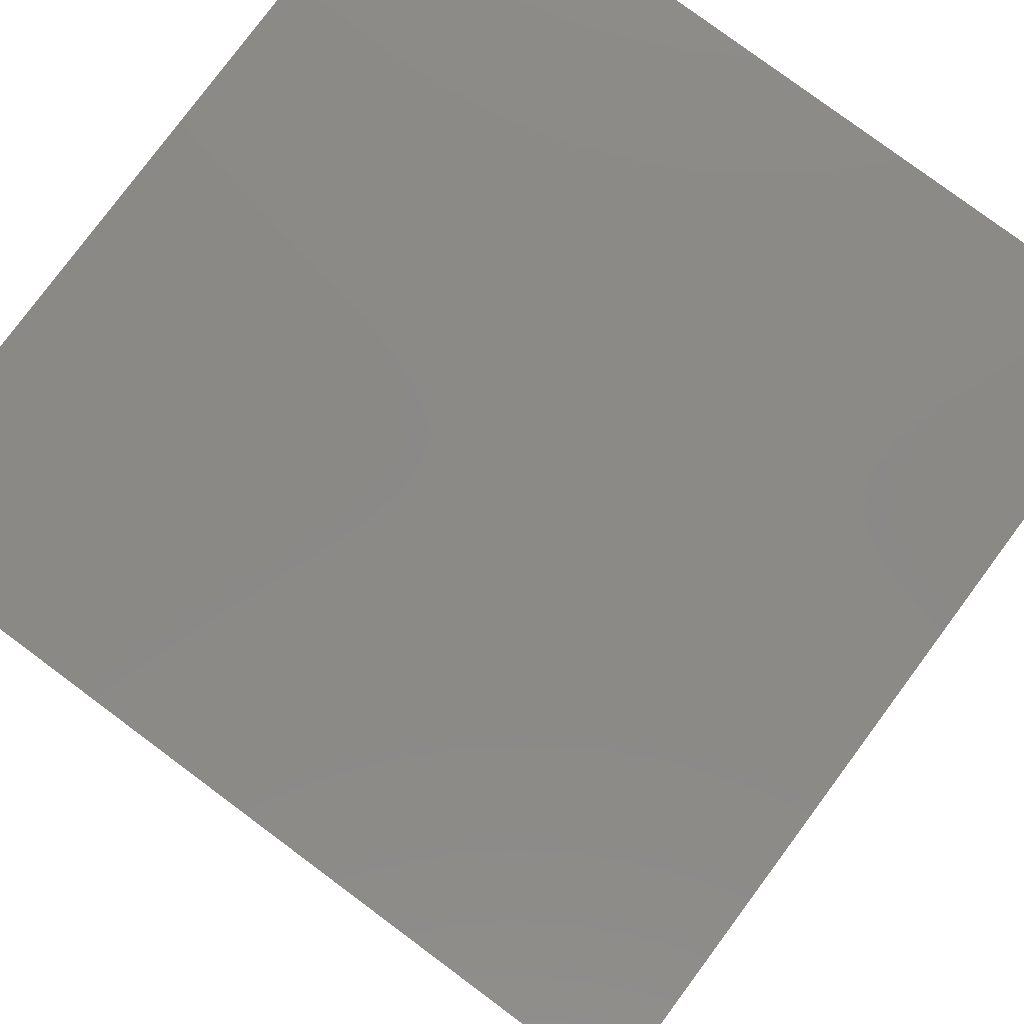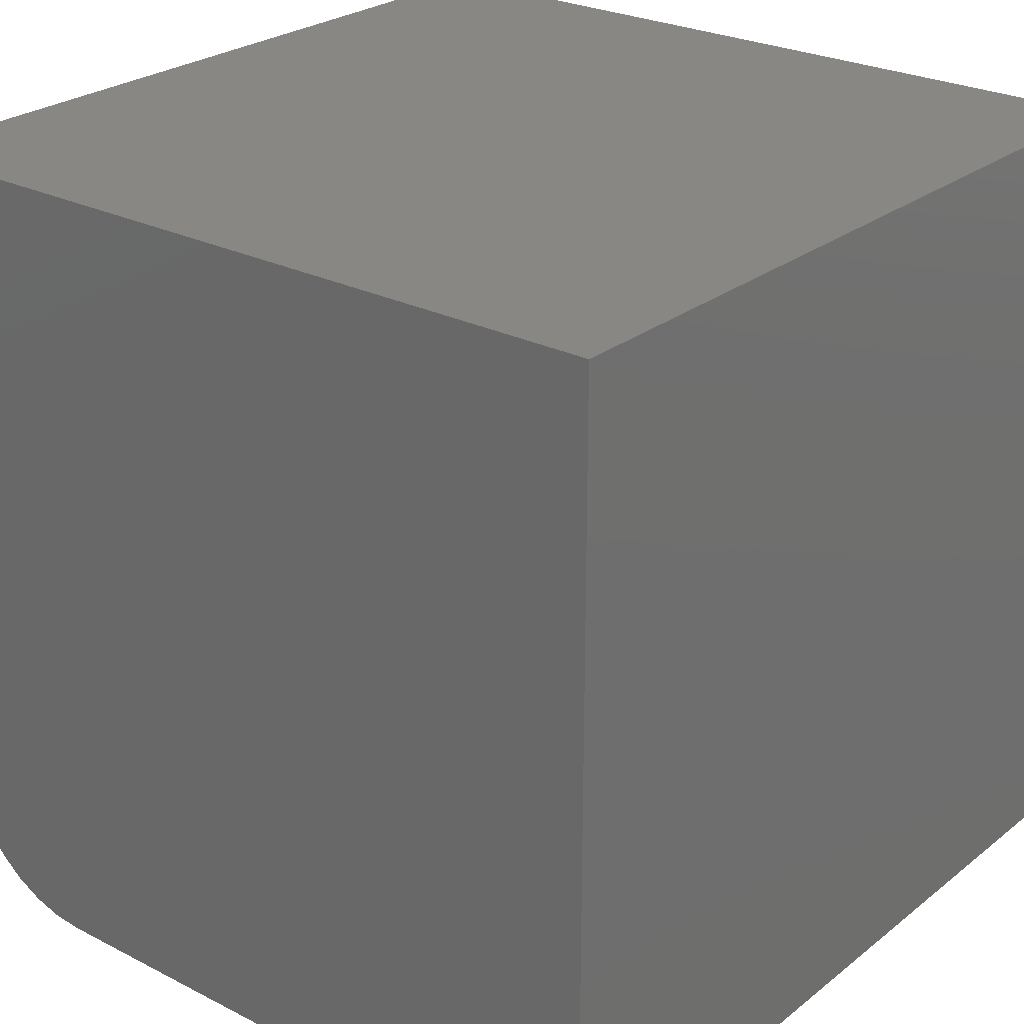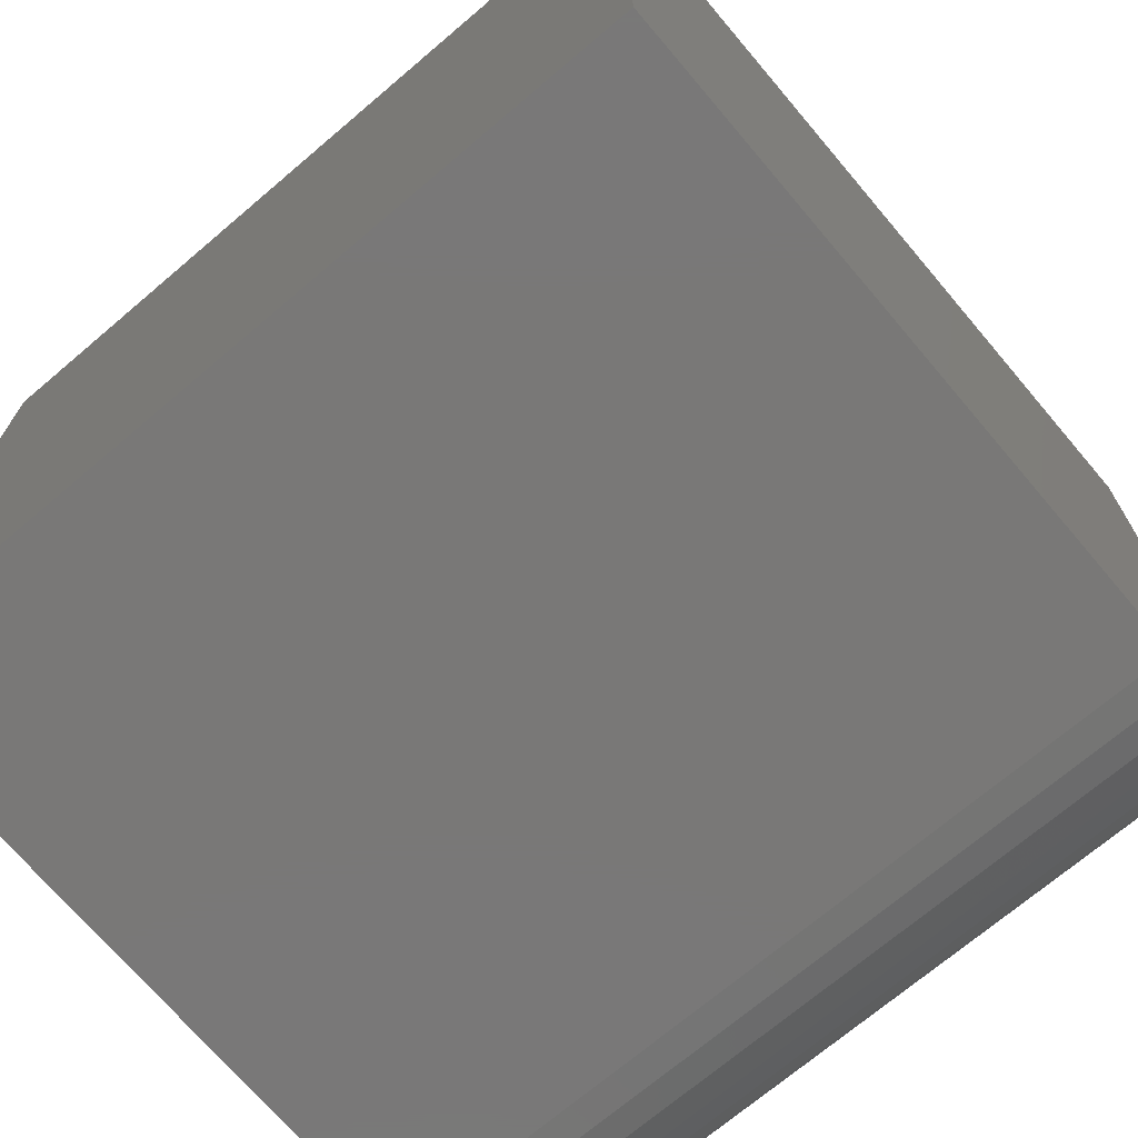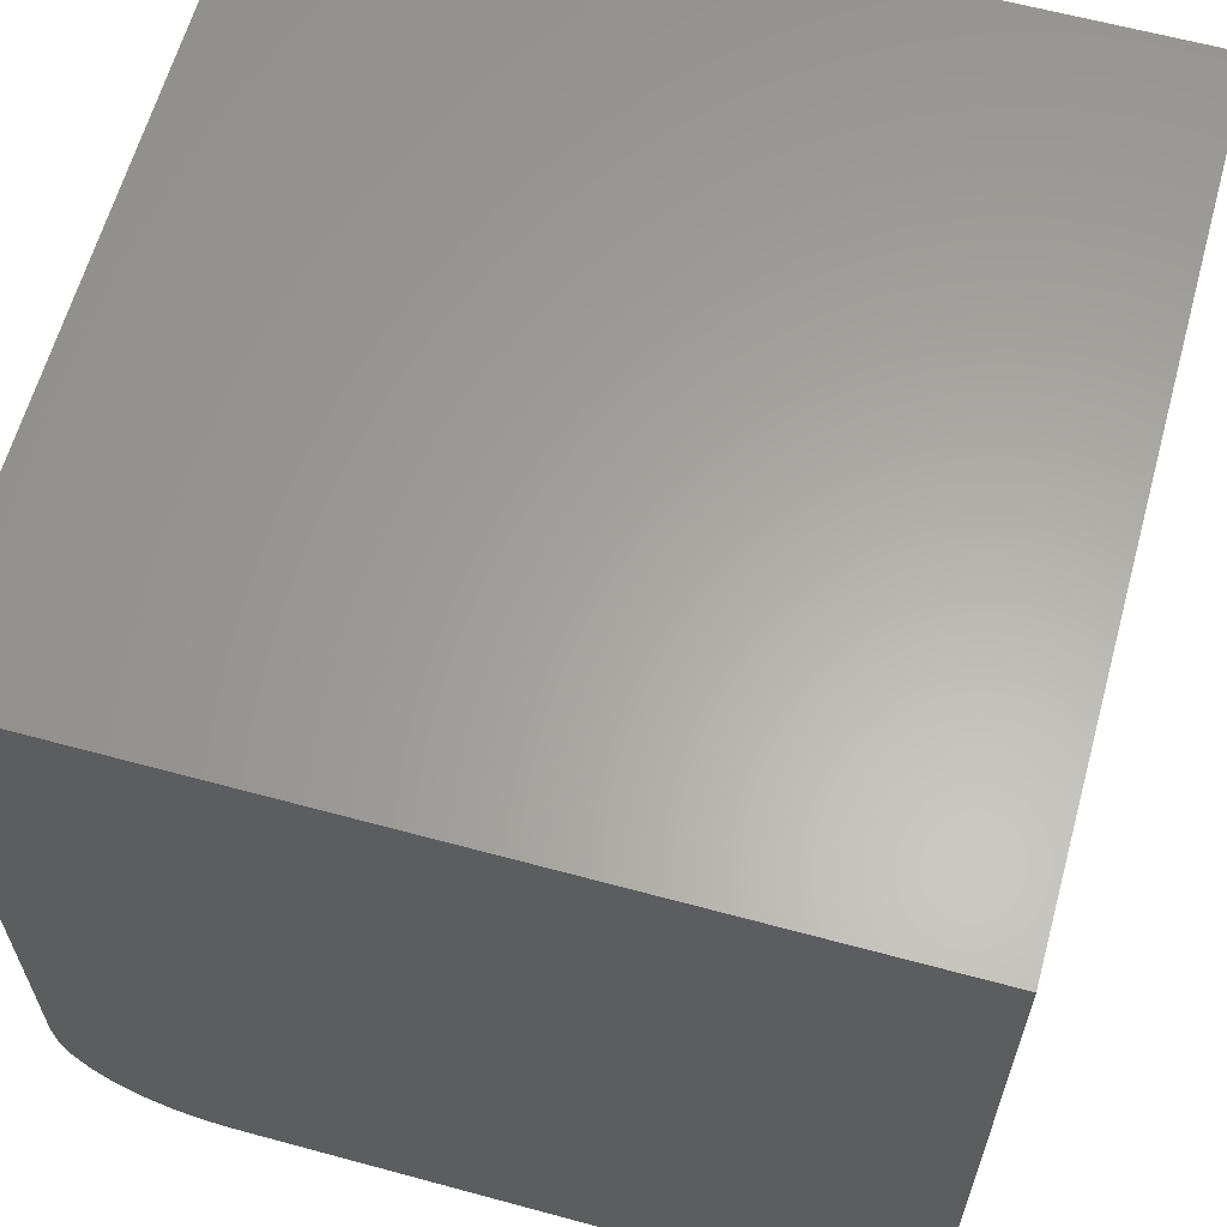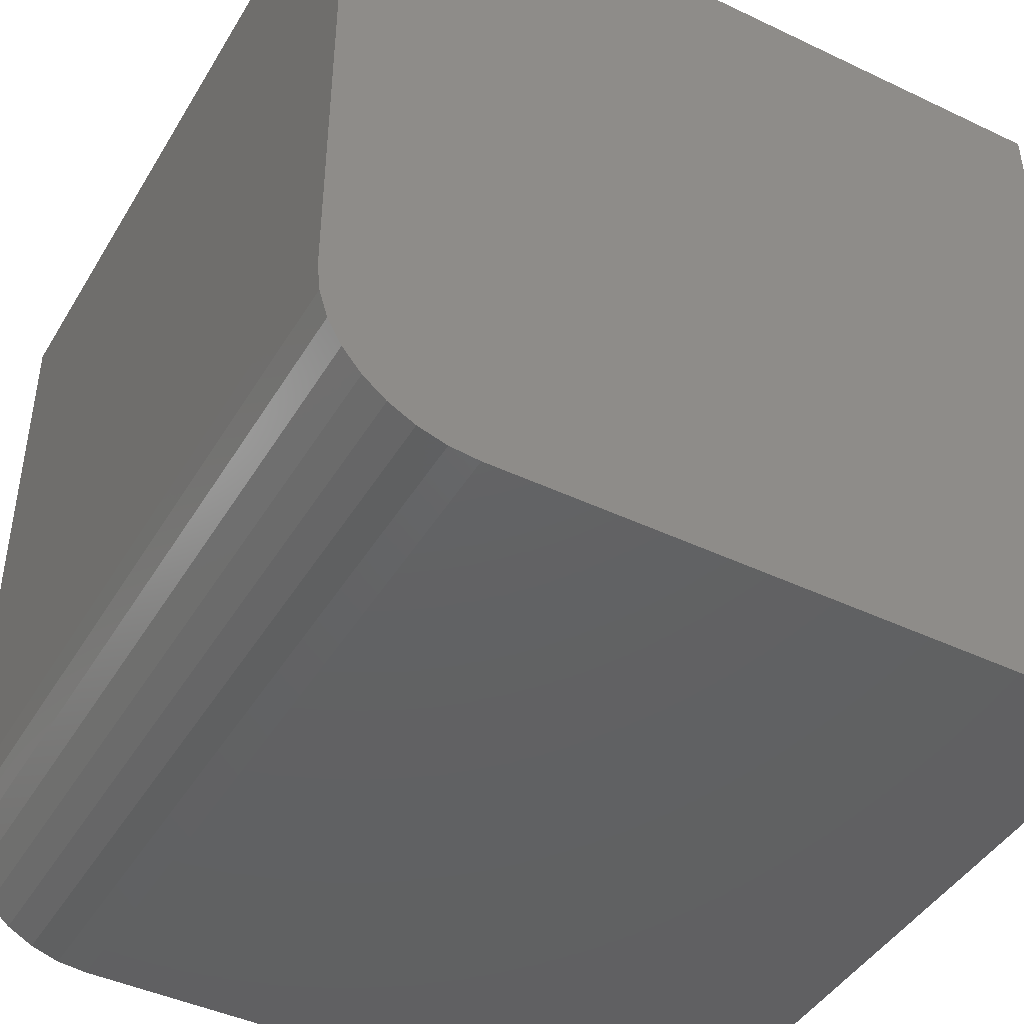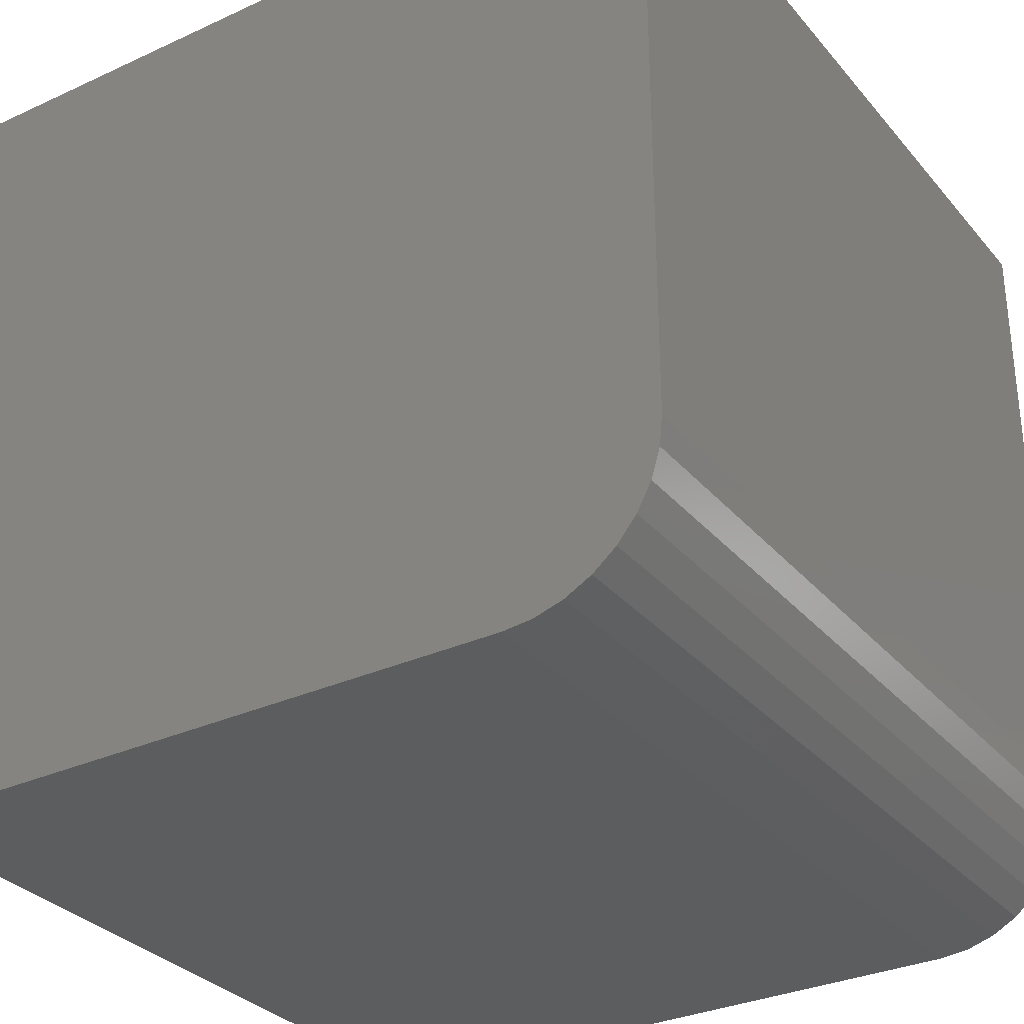
<metadata>
{"format":"stl","ext":"stl","renderer":"f3d","projection":"perspective","resolution":1024,"background":"white","views":[{"elev":79.6,"azim":-143.4,"up":"+Y"},{"elev":25.8,"azim":-50.9,"up":"+Y"},{"elev":-71.2,"azim":40.3,"up":"+Y"},{"elev":62.4,"azim":105.4,"up":"+Z"},{"elev":-44.0,"azim":60.9,"up":"+Z"},{"elev":-31.6,"azim":123.0,"up":"+Y"}]}
</metadata>
<code>
# stl→obj: 24 verts, 44 faces
v -0.3594 -0.75 -0.2969
v 0.3906 -0.75 -0.2969
v -0.3594 -0.75 0.3125
v 0.3906 -0.75 0.3125
v -0.3594 4.163e-17 0.3125
v -0.3594 0 -0.4375
v -0.3594 -0.6094 -0.4375
v -0.3594 -0.6368 -0.4348
v -0.3594 -0.6632 -0.4268
v -0.3594 -0.6875 -0.4138
v -0.3594 -0.7088 -0.3963
v -0.3594 -0.7263 -0.375
v -0.3594 -0.7393 -0.3507
v -0.3594 -0.7473 -0.3243
v 0.3906 -0.7473 -0.3243
v 0.3906 -0.7393 -0.3507
v 0.3906 -0.7263 -0.375
v 0.3906 -0.7088 -0.3963
v 0.3906 -0.6875 -0.4138
v 0.3906 -0.6632 -0.4268
v 0.3906 -0.6368 -0.4348
v 0.3906 -0.6094 -0.4375
v 0.3906 4.163e-17 -0.4375
v 0.3906 8.327e-17 0.3125
f 1 2 3
f 3 2 4
f 3 5 6
f 3 6 7
f 3 7 8
f 3 8 9
f 3 9 10
f 3 10 11
f 3 11 12
f 3 12 13
f 3 13 14
f 3 14 1
f 4 2 15
f 4 15 16
f 4 16 17
f 4 17 18
f 4 18 19
f 4 19 20
f 4 20 21
f 4 21 22
f 4 22 23
f 4 23 24
f 6 23 7
f 7 23 22
f 7 22 8
f 8 22 21
f 8 21 9
f 9 21 20
f 9 20 10
f 10 20 19
f 10 19 11
f 11 19 18
f 11 18 12
f 12 18 17
f 12 17 13
f 13 17 16
f 13 16 14
f 14 16 15
f 14 15 1
f 1 15 2
f 6 5 23
f 23 5 24
f 24 5 4
f 4 5 3

</code>
